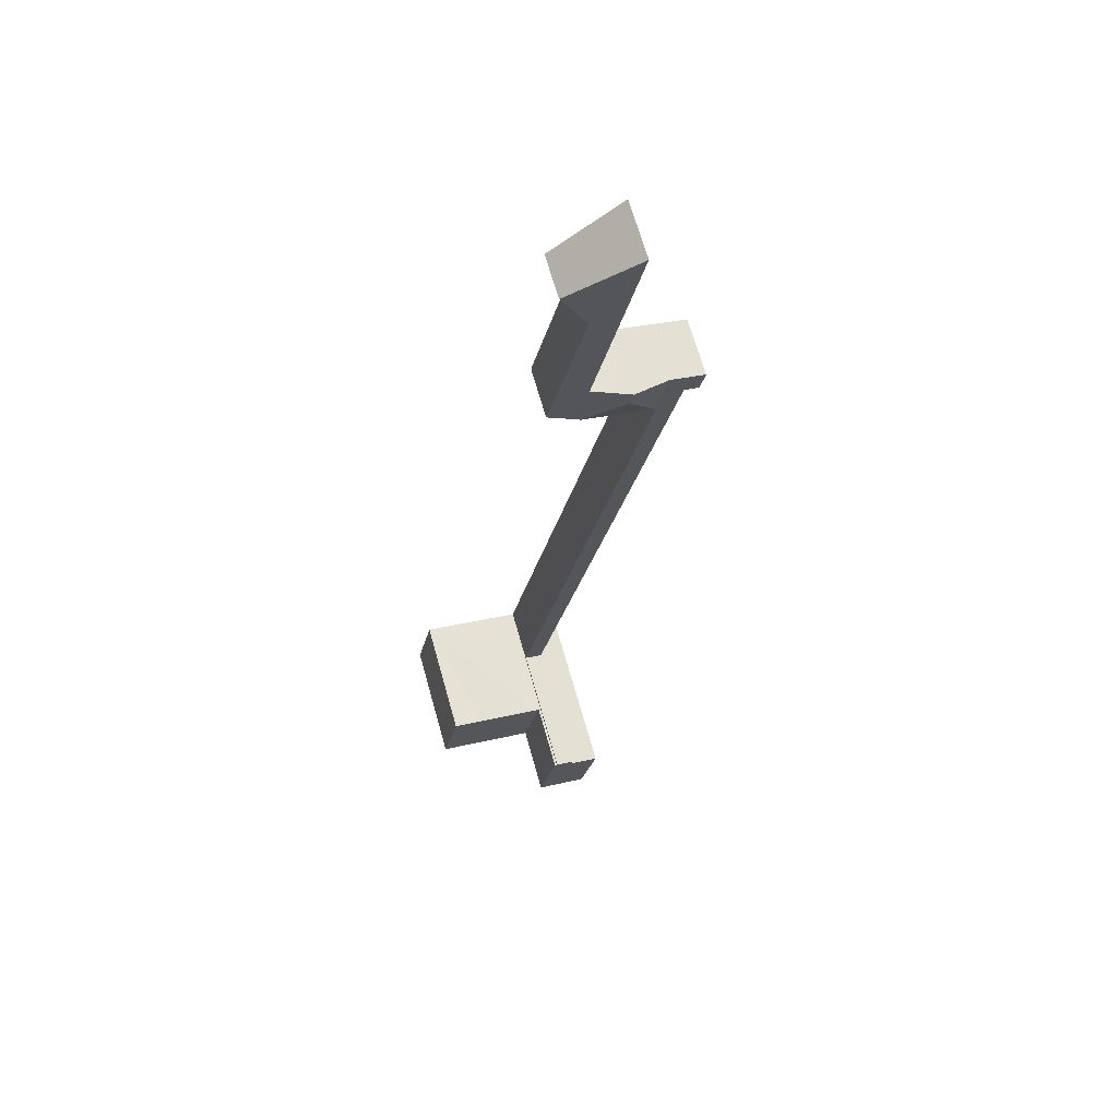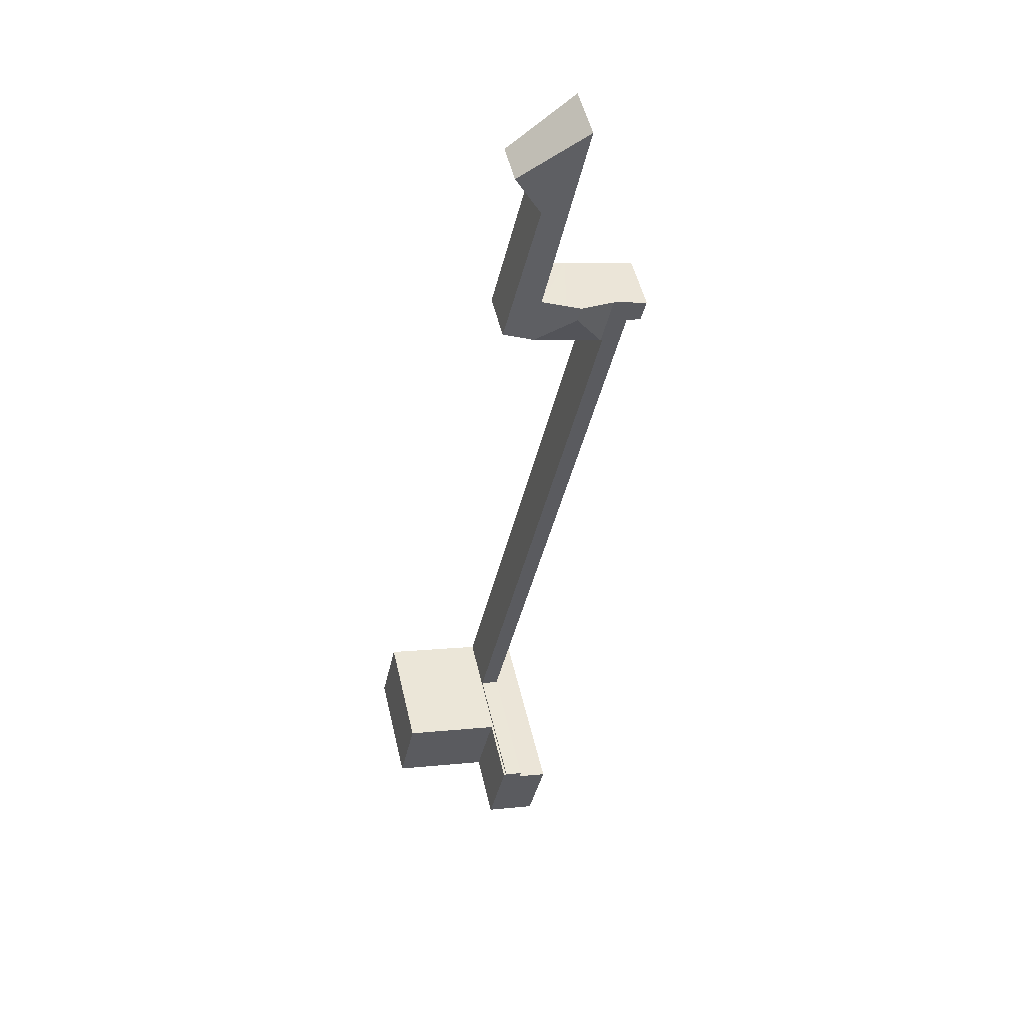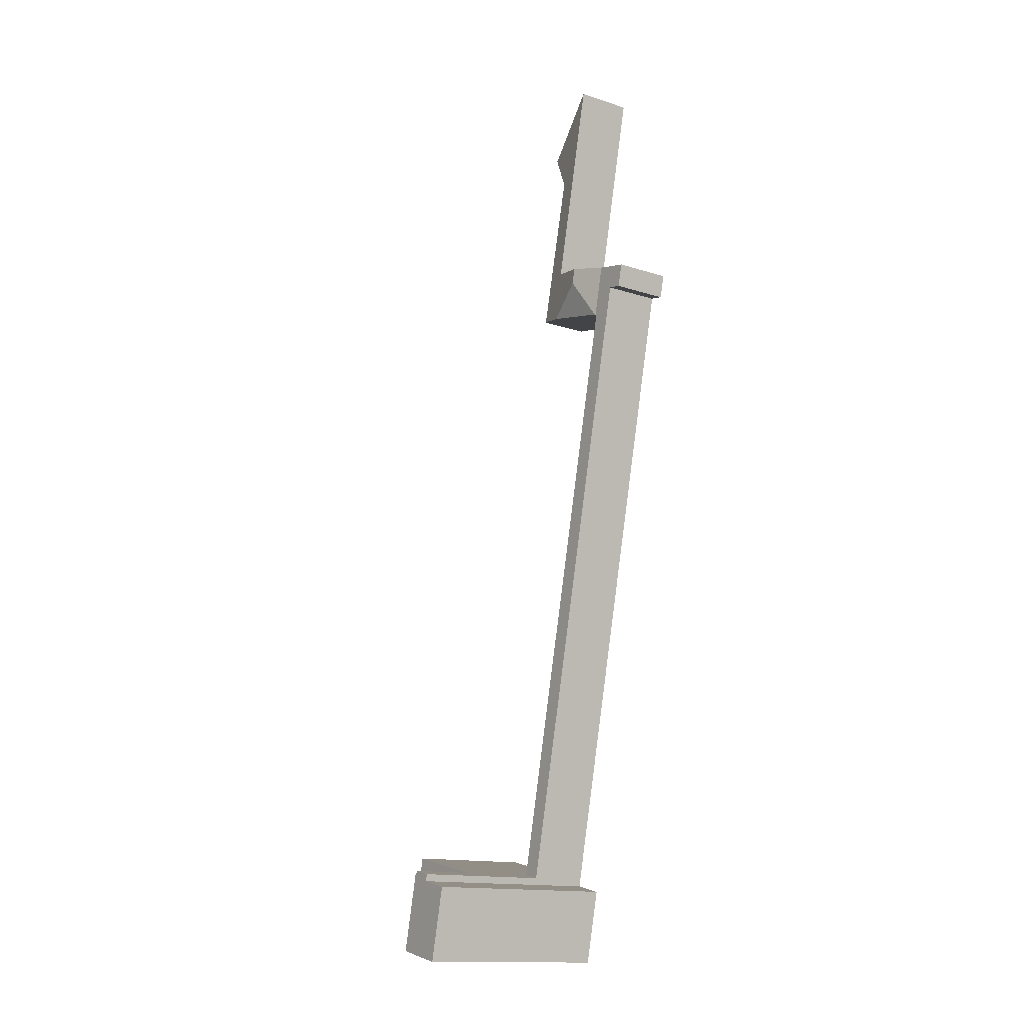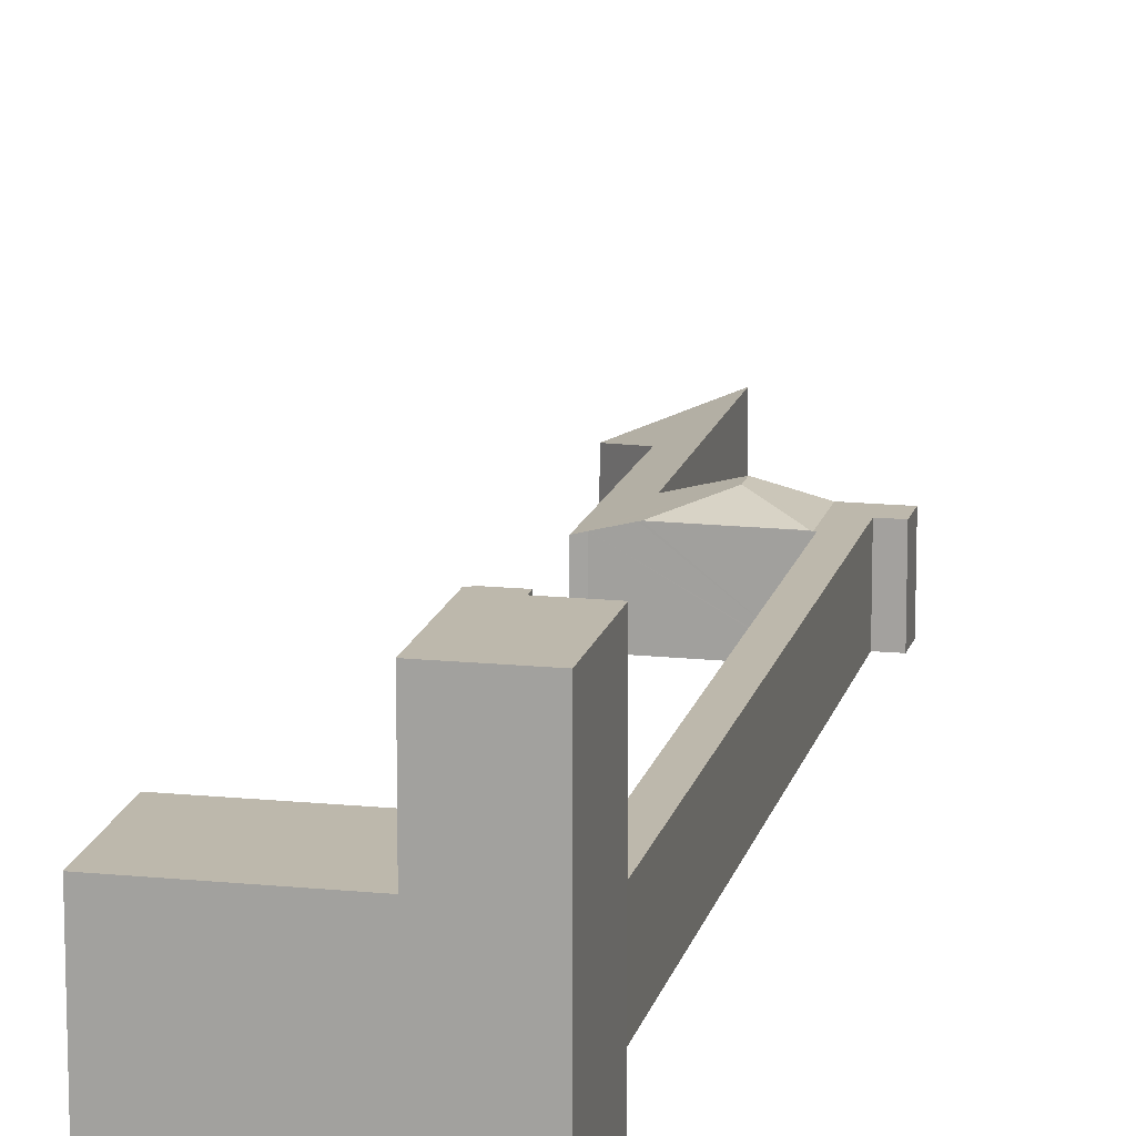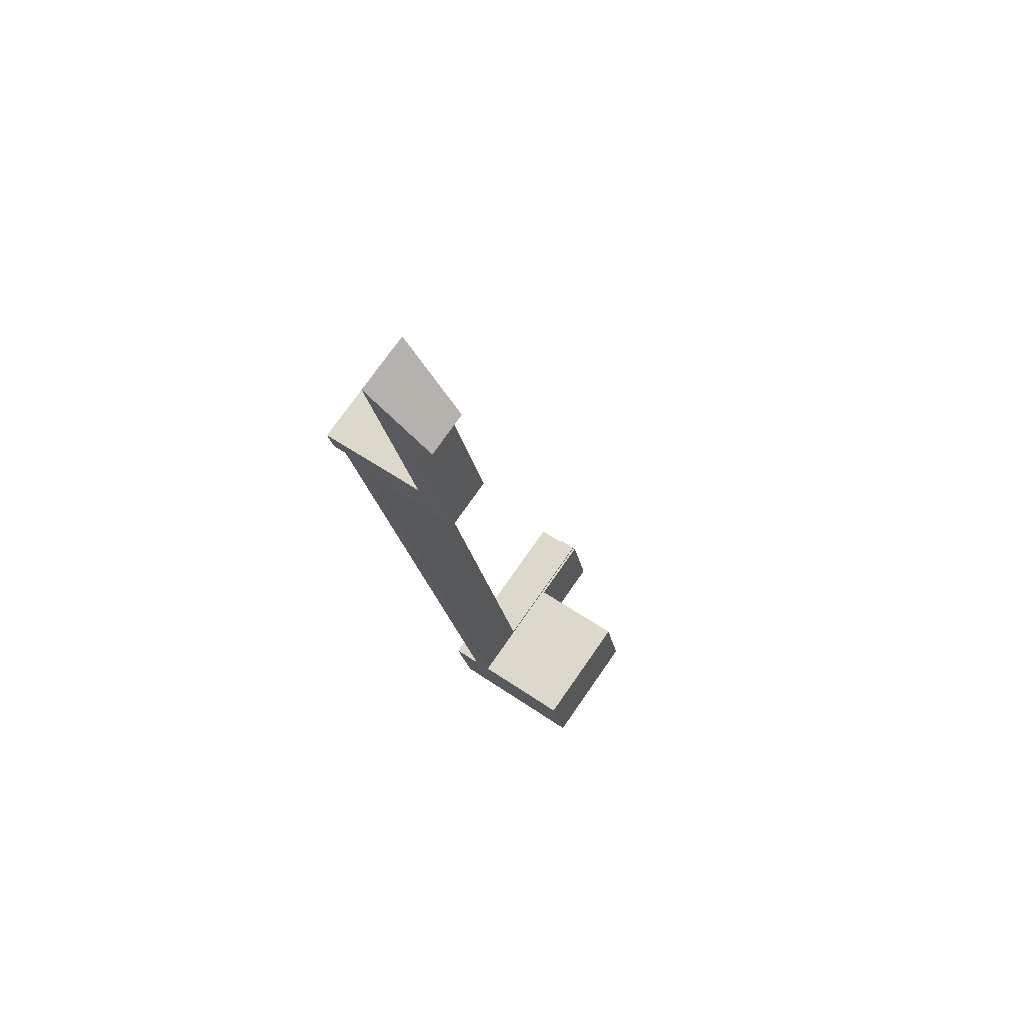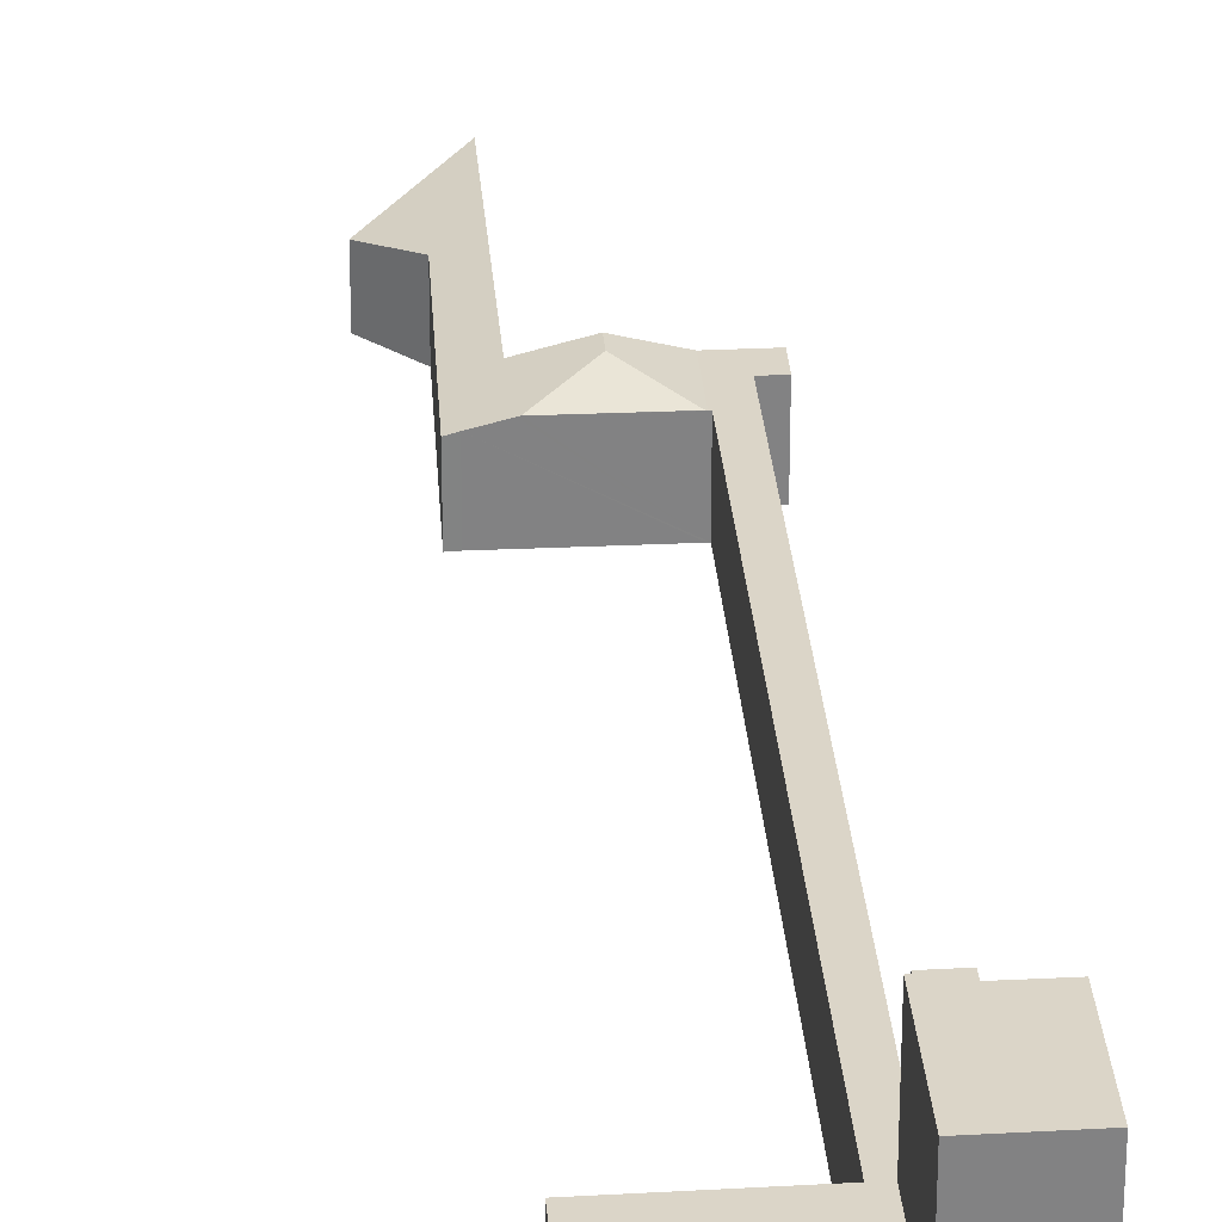
<metadata>
{"format":"obj","ext":"obj","renderer":"f3d","projection":"perspective","resolution":1024,"background":"white","views":[{"elev":68.0,"azim":164.2,"up":"+Z"},{"elev":51.3,"azim":167.0,"up":"+Z"},{"elev":-14.4,"azim":-125.1,"up":"+Z"},{"elev":14.9,"azim":179.9,"up":"+Y"},{"elev":73.9,"azim":34.8,"up":"+Z"},{"elev":29.5,"azim":163.0,"up":"+Y"}]}
</metadata>
<code>
v  3.788 3.609 0.859
v  2.462 3.112 -2.281
v  1.85 3.112 0.42
v  2.52 3.127 -2.267
v  3.974 3.609 0.032
v  2.378 3.112 -2.3
v  0.289 3.112 -1.213
v  0 3.112 1.906e-16
v  1.064 3.112 -1.057
v  8.519 3.112 -34.07
v  9.49 3.112 -33.86
v  3.4 3.086 12.16
v  5.846 2.758 7.224
v  5.826 3.087 1.307
v  7.105 2.335 9.346
v  7.216 2.732 1.585
v  4.564 3.41 1.035
v  5.728 3.112 1.286
v  7.858 2.72 -1.056
v  7.454 2.822 -1.122
v  6.325 3.112 -1.384
v  6.24 3.134 -1.404
v  2.378 1.408e-16 -2.3
v  2.462 1.397e-16 -2.281
v  6.24 8.597e-17 -1.404
v  7.454 6.87e-17 -1.122
v  2.52 1.388e-16 -2.267
v  6.325 8.475e-17 -1.384
v  9.49 2.073e-15 -33.86
v  8.519 2.086e-15 -34.07
v  1.064 6.472e-17 -1.057
v  0.289 7.427e-17 -1.213
v  7.858 6.466e-17 -1.056
v  5.846 -4.423e-16 7.224
v  7.216 -9.705e-17 1.585
v  0 0 0
v  5.826 -8.003e-17 1.307
v  3.4 -7.445e-16 12.16
v  1.85 -2.572e-17 0.42
v  3.788 -5.26e-17 0.859
v  4.564 -6.338e-17 1.035
v  5.728 -7.874e-17 1.286
v  7.105 -5.723e-16 9.346
v  9.635 6.607 -33.93
v  12.53 6.607 -37.66
v  10.57 6.607 -38.08
v  14.35 6.607 -37.26
v  15.83 6.607 -36.94
v  12.53 6.607 -33.31
v  15.54 6.607 -35.57
v  13.42 6.607 -33.11
v  14.94 6.607 -32.78
v  14.66 6.607 -32.84
v  14.94 2.007e-15 -32.78
v  13.42 2.028e-15 -33.11
v  9.635 2.078e-15 -33.93
v  14.66 2.011e-15 -32.84
v  12.53 2.039e-15 -33.31
v  15.83 2.262e-15 -36.94
v  15.54 2.178e-15 -35.57
v  14.35 2.282e-15 -37.26
v  10.57 2.332e-15 -38.08
v  12.53 2.306e-15 -37.66
v  7.891 10.38 -38.66
v  9.635 10.38 -33.93
v  10.57 10.38 -38.08
v  7.178 10.38 -35.57
v  9.512 10.38 -33.96
v  9.49 10.38 -33.86
v  8.602 10.38 -34.44
v  7.002 10.38 -34.8
v  8.519 10.38 -34.07
v  8.602 2.109e-15 -34.44
v  7.891 2.368e-15 -38.66
v  7.002 2.131e-15 -34.8
v  7.178 2.178e-15 -35.57
v  9.512 2.079e-15 -33.96
g defaultobject
f 1 2 3
f 2 1 4
f 4 1 5
f 2 6 3
f 3 7 8
f 7 3 9
f 9 3 10
f 10 3 6
f 10 6 11
f 12 13 14
f 13 12 15
f 14 13 16
f 17 5 1
f 5 17 18
f 5 18 14
f 5 14 16
f 5 16 19
f 5 19 20
f 5 20 21
f 5 21 22
f 5 22 4
f 22 2 4
f 2 23 6
f 23 2 22
f 23 22 21
f 23 21 20
f 23 20 24
f 24 20 25
f 25 20 26
f 24 25 27
f 25 26 28
f 29 10 11
f 10 29 30
f 31 7 9
f 7 31 32
f 19 26 20
f 26 19 33
f 23 11 6
f 11 23 29
f 34 16 13
f 16 34 35
f 16 35 19
f 19 35 33
f 30 9 10
f 9 30 31
f 32 8 7
f 8 32 36
f 37 12 14
f 12 37 38
f 36 3 8
f 3 36 1
f 1 36 39
f 1 39 17
f 17 39 40
f 17 40 18
f 18 40 14
f 14 40 41
f 14 41 37
f 37 41 42
f 38 15 12
f 15 38 43
f 15 34 13
f 34 15 43
f 38 34 43
f 34 38 37
f 34 37 35
f 35 37 33
f 33 37 26
f 26 37 28
f 28 37 42
f 28 42 41
f 28 41 25
f 25 41 27
f 27 41 40
f 27 40 39
f 27 39 36
f 27 36 24
f 24 36 23
f 23 36 31
f 31 36 32
f 31 29 23
f 29 31 30
f 44 45 46
f 45 44 47
f 47 44 48
f 48 44 49
f 48 49 50
f 50 49 51
f 50 51 52
f 52 51 53
f 53 54 52
f 54 53 51
f 54 51 49
f 54 49 44
f 54 44 55
f 55 44 56
f 54 55 57
f 55 56 58
f 54 50 52
f 50 54 48
f 48 54 59
f 59 54 60
f 59 47 48
f 47 59 45
f 45 59 46
f 46 59 61
f 46 61 62
f 62 61 63
f 62 44 46
f 44 62 56
f 63 56 62
f 56 63 58
f 58 63 61
f 58 61 59
f 58 59 55
f 55 59 60
f 55 60 57
f 57 60 54
f 64 65 66
f 65 64 67
f 65 67 68
f 68 67 69
f 69 67 70
f 70 67 71
f 72 69 70
f 73 72 70
f 72 73 30
f 74 67 64
f 67 74 71
f 71 74 75
f 75 74 76
f 30 69 72
f 69 30 29
f 77 65 68
f 65 77 56
f 75 70 71
f 70 75 73
f 29 68 69
f 68 29 77
f 56 66 65
f 66 56 62
f 62 64 66
f 64 62 74
f 30 77 29
f 77 62 56
f 62 77 30
f 62 30 73
f 62 73 75
f 62 75 76
f 62 76 74

</code>
